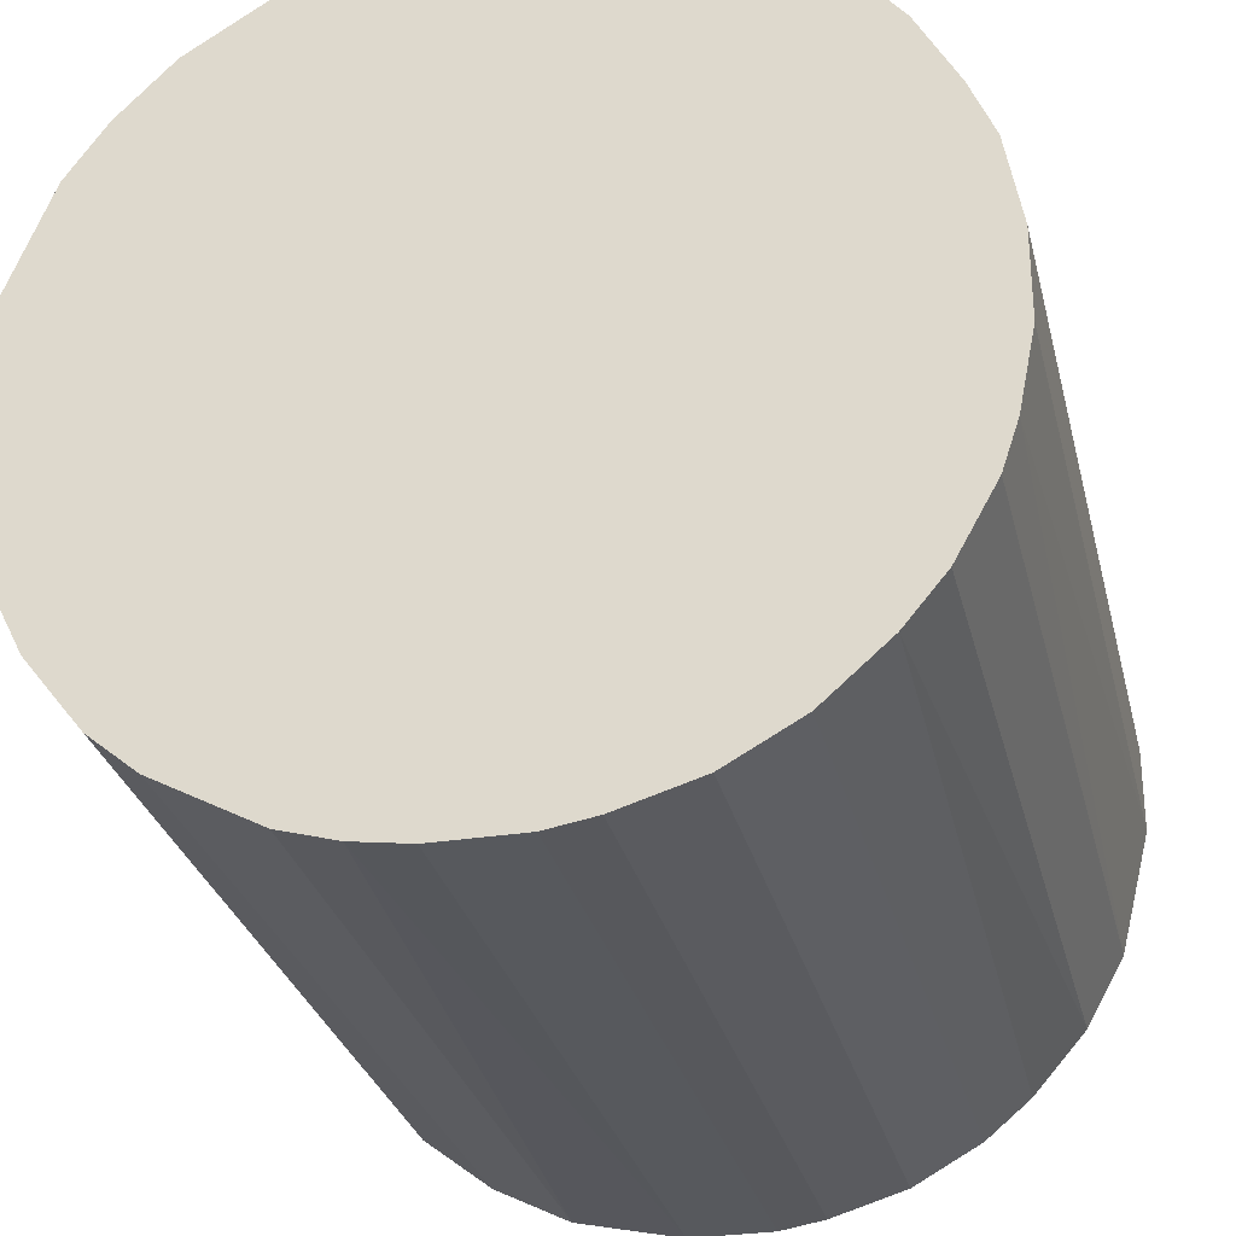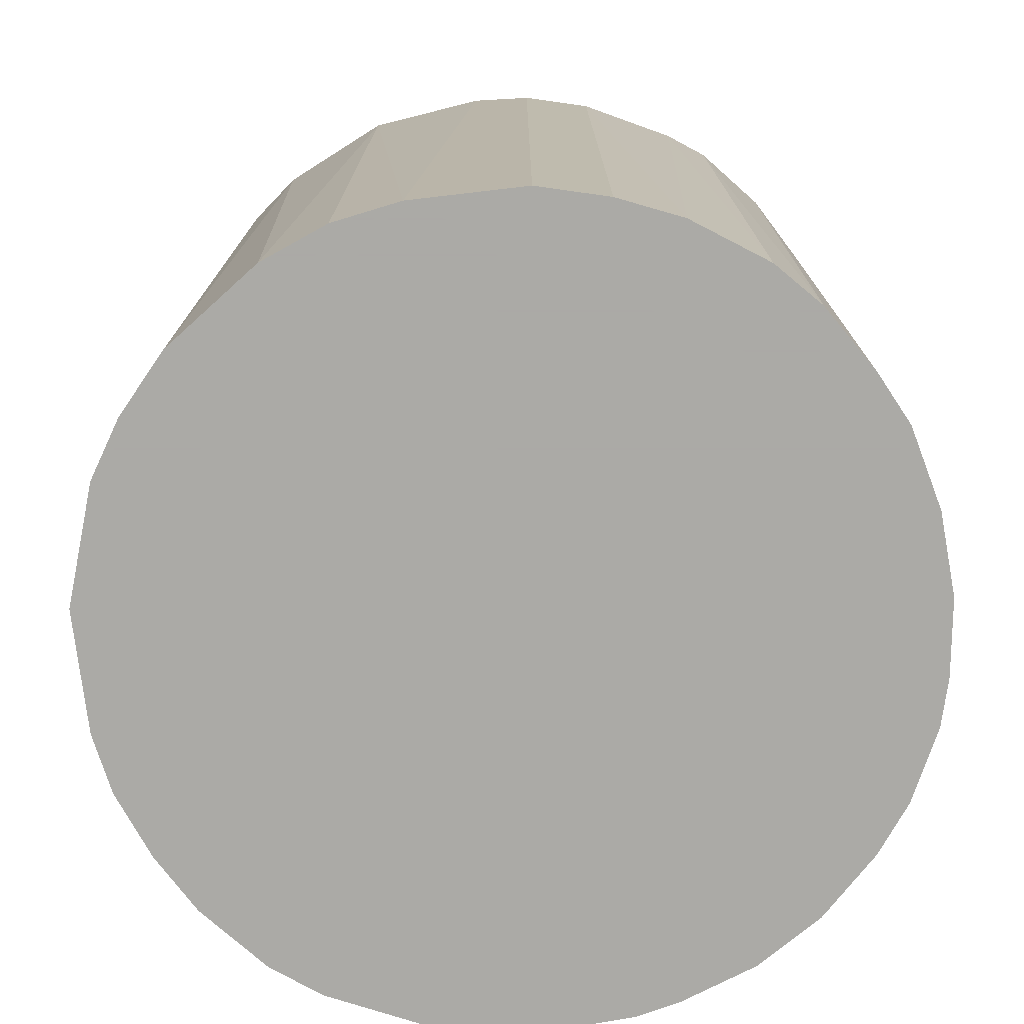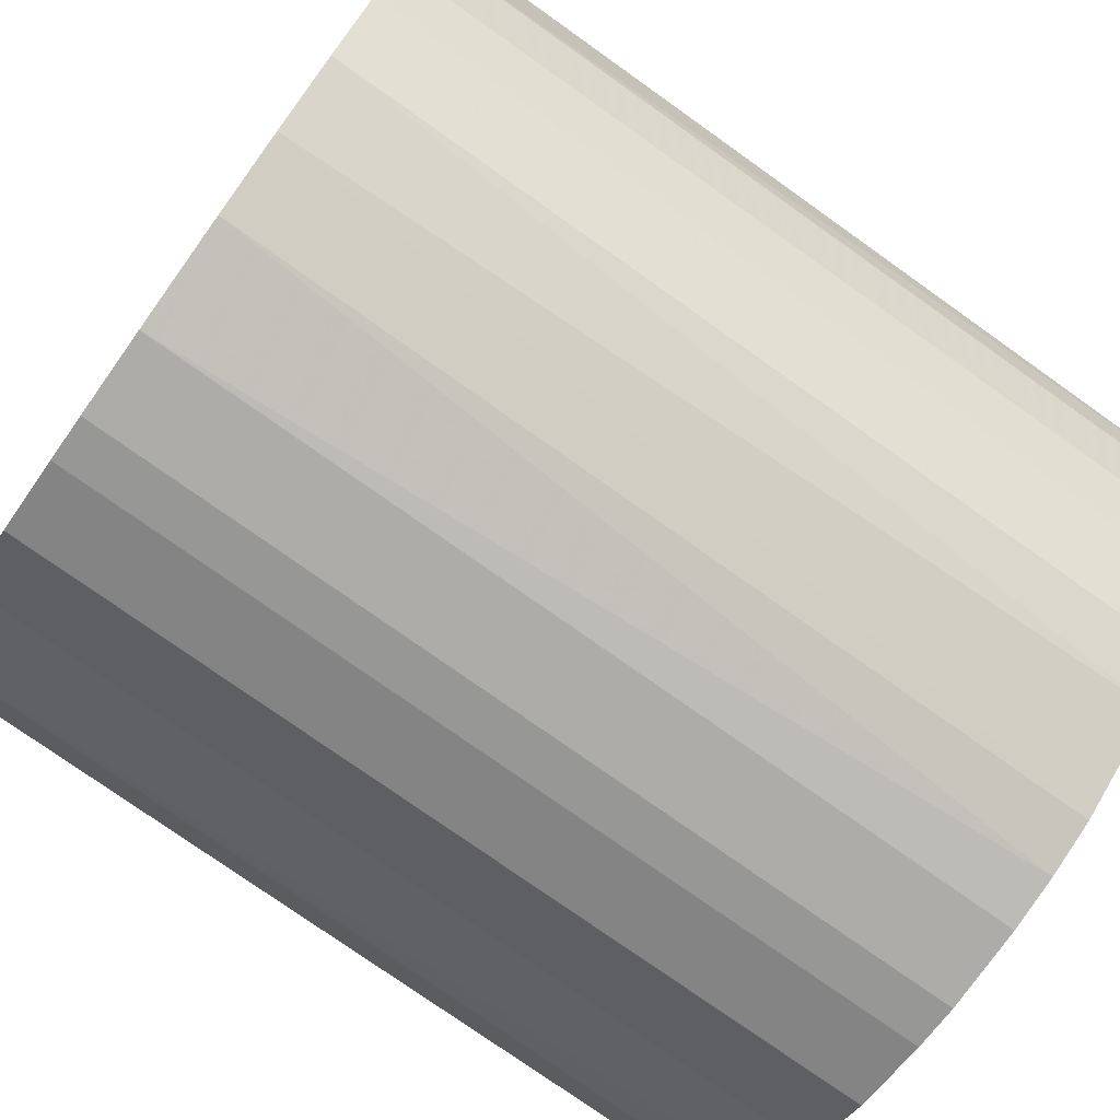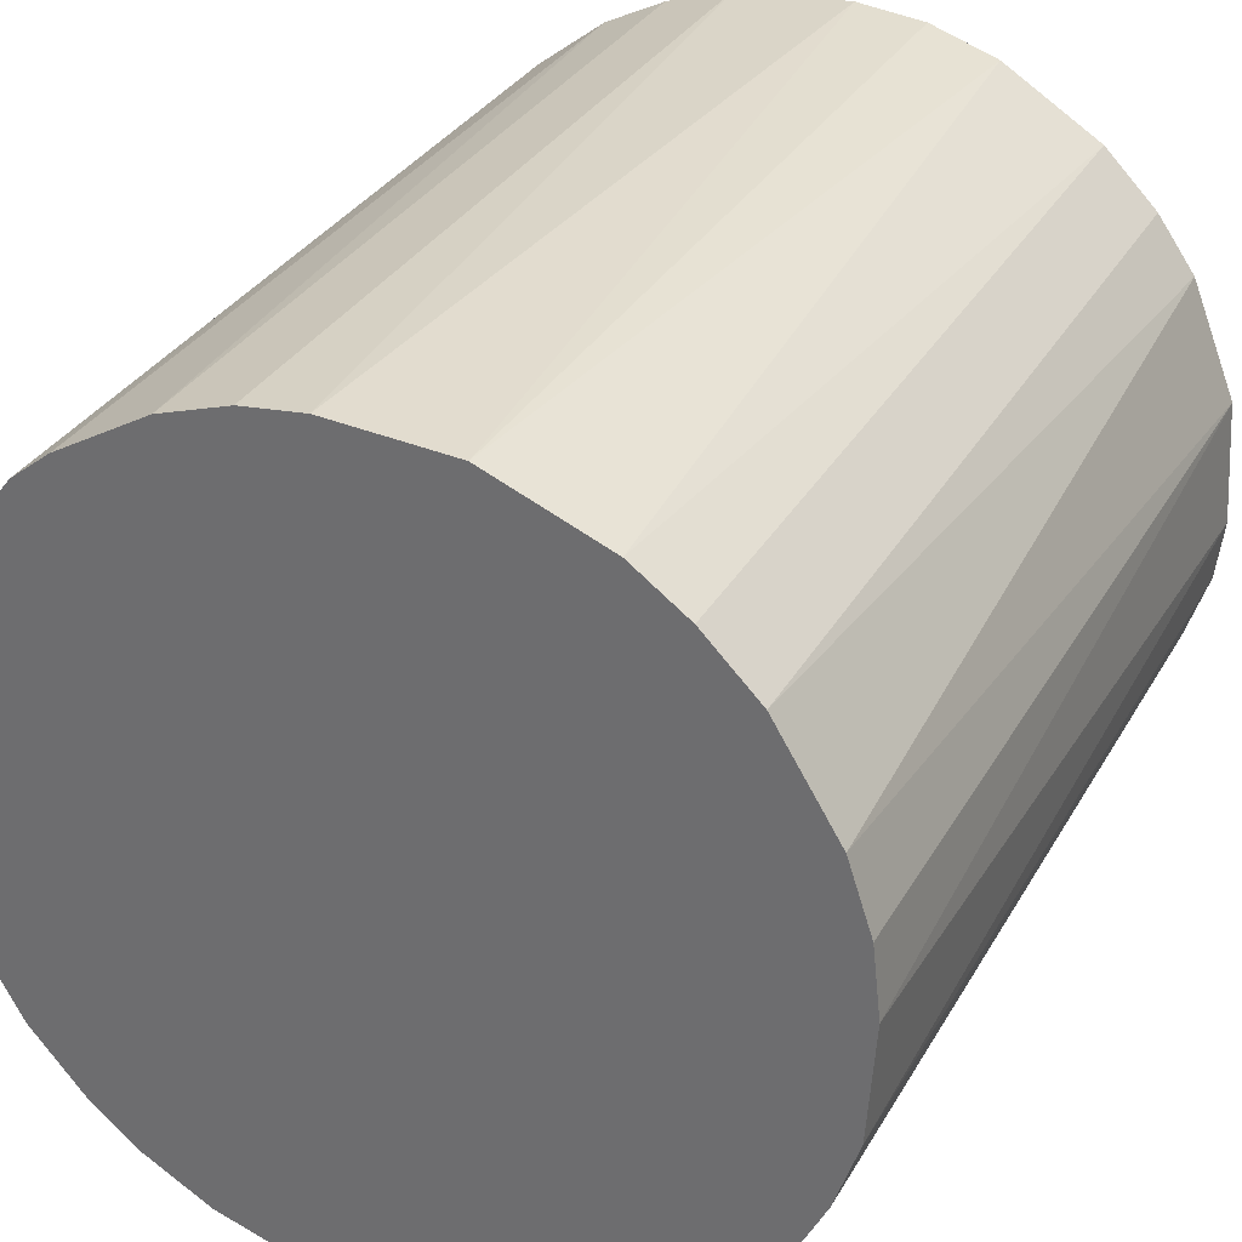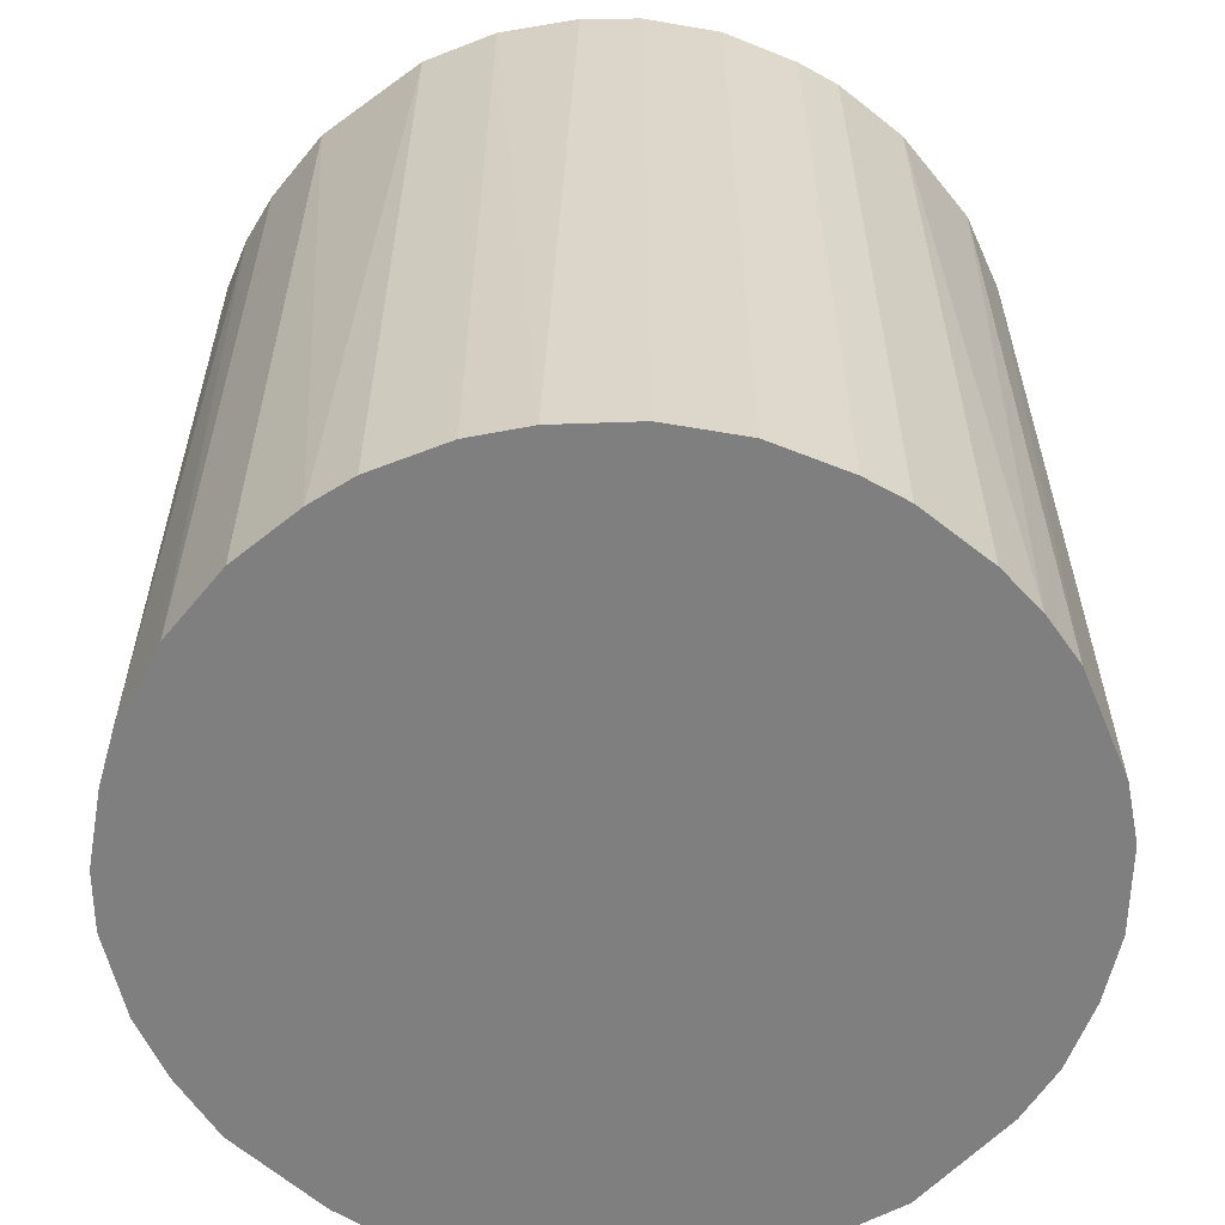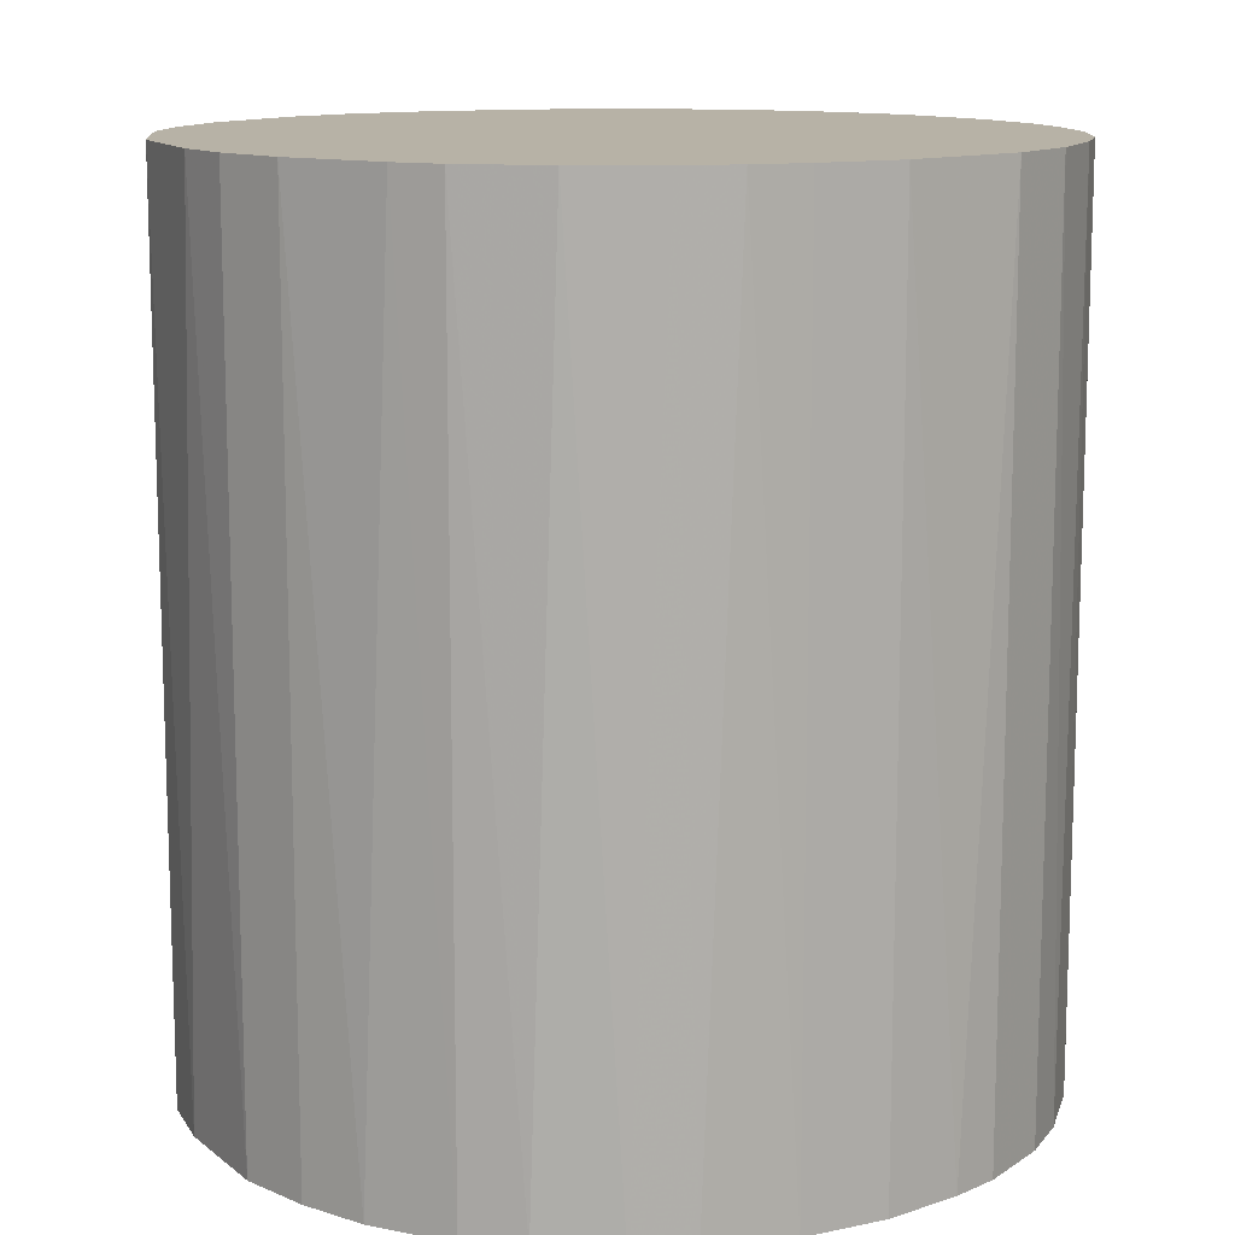
<metadata>
{"format":"obj","ext":"obj","renderer":"f3d","projection":"perspective","resolution":1024,"background":"white","views":[{"elev":-29.1,"azim":-166.7,"up":"+Y"},{"elev":-75.7,"azim":-169.5,"up":"+Z"},{"elev":-76.8,"azim":54.7,"up":"+Y"},{"elev":32.2,"azim":25.4,"up":"+Y"},{"elev":-59.8,"azim":-39.1,"up":"+Z"},{"elev":12.3,"azim":-116.7,"up":"+Z"}]}
</metadata>
<code>
o convex_0
v 0.006253 0.02692 0.02919
v -0.003043 -0.02733 -0.02919
v -0.006142 -0.02681 -0.02919
v -0.006142 -0.02681 0.02919
v -0.0263 0.008317 -0.02919
v 0.02692 0.006253 -0.02919
v 0.02537 -0.01079 0.02919
v -0.02733 -0.003044 0.02919
v 0.001605 0.02744 -0.02919
v -0.01699 0.02175 0.02919
v 0.01659 -0.02216 -0.02919
v -0.02268 -0.01596 -0.02919
v 0.02124 0.01762 0.02919
v 0.009872 -0.02578 0.02919
v 0.01762 0.02124 -0.02919
v -0.01492 0.0233 -0.02919
v -0.01906 -0.02009 0.02919
v 0.02537 -0.01079 -0.02919
v 0.02744 0.001599 0.02919
v -0.006142 0.02692 0.02919
v -0.0232 0.01503 0.02919
v -0.02733 -0.003044 -0.02919
v 0.01969 -0.01957 0.02919
v -0.01596 -0.02267 -0.02919
v -0.02526 -0.01131 0.02919
v 0.006253 -0.02681 -0.02919
v -0.02216 0.01658 -0.02919
v -0.02681 0.006253 0.02919
v 0.02744 -0.002009 -0.02919
v 0.002634 -0.02733 0.02919
v 0.01401 0.02382 0.02919
v 0.0109 0.02537 -0.02919
v 0.02382 0.014 -0.02919
v 0.02537 0.0109 0.02919
v -0.006142 0.02692 -0.02919
v -0.01131 -0.02526 0.02919
v 0.0233 -0.01493 -0.02919
v 0.02692 -0.006143 0.02919
v -0.0263 -0.008207 -0.02919
v -0.0108 0.02537 0.02919
v -0.02733 0.002634 -0.02919
v -0.002009 0.02744 0.02919
v -0.01958 0.01969 -0.02919
v 0.01503 -0.02319 0.02919
v 0.009872 -0.02578 -0.02919
v -0.01131 -0.02526 -0.02919
v -0.02268 -0.01596 0.02919
v -0.01958 0.01969 0.02919
v 0.0233 -0.01493 0.02919
v 0.01969 -0.01957 -0.02919
v 0.006253 0.02692 -0.02919
v 0.02692 0.006253 0.02919
v -0.02009 -0.01906 -0.02919
v 0.02692 -0.006143 -0.02919
v -0.02578 0.009867 0.02919
v -0.01596 -0.02267 0.02919
v 0.02124 0.01762 -0.02919
v 0.01762 0.02124 0.02919
v -0.02475 0.01194 -0.02919
v -0.02526 -0.01131 -0.02919
v -0.0108 0.02537 -0.02919
v -0.02733 0.002634 0.02919
v -0.003043 -0.02733 0.02919
v 0.002634 -0.02733 -0.02919
f 26 30 64
f 3 2 4
f 2 3 5
f 2 5 6
f 1 4 7
f 4 1 8
f 6 5 9
f 8 1 10
f 2 6 11
f 5 3 12
f 1 7 13
f 7 4 14
f 6 9 15
f 9 5 16
f 4 8 17
f 11 6 18
f 13 7 19
f 10 1 20
f 8 10 21
f 5 12 22
f 7 14 23
f 12 3 24
f 17 8 25
f 2 11 26
f 16 5 27
f 8 21 28
f 18 6 29
f 6 19 29
f 14 4 30
f 26 14 30
f 1 13 31
f 31 15 32
f 15 9 32
f 1 31 32
f 6 15 33
f 13 19 34
f 6 33 34
f 33 13 34
f 9 16 35
f 3 4 36
f 4 17 36
f 18 7 37
f 11 18 37
f 7 18 38
f 19 7 38
f 29 19 38
f 8 22 39
f 22 12 39
f 25 8 39
f 16 10 40
f 10 20 40
f 20 35 40
f 5 22 41
f 22 8 41
f 28 5 41
f 1 9 42
f 20 1 42
f 9 35 42
f 35 20 42
f 10 16 43
f 16 27 43
f 23 14 44
f 11 23 44
f 26 11 45
f 14 26 45
f 11 44 45
f 44 14 45
f 24 3 46
f 3 36 46
f 36 24 46
f 17 25 47
f 25 12 47
f 21 10 48
f 27 21 48
f 10 43 48
f 43 27 48
f 7 23 49
f 37 7 49
f 23 37 49
f 23 11 50
f 11 37 50
f 37 23 50
f 9 1 51
f 1 32 51
f 32 9 51
f 19 6 52
f 34 19 52
f 6 34 52
f 12 24 53
f 24 17 53
f 47 12 53
f 17 47 53
f 18 29 54
f 38 18 54
f 29 38 54
f 5 28 55
f 28 21 55
f 17 24 56
f 36 17 56
f 24 36 56
f 15 13 57
f 13 33 57
f 33 15 57
f 13 15 58
f 31 13 58
f 15 31 58
f 27 5 59
f 21 27 59
f 5 55 59
f 55 21 59
f 12 25 60
f 39 12 60
f 25 39 60
f 35 16 61
f 16 40 61
f 40 35 61
f 8 28 62
f 41 8 62
f 28 41 62
f 4 2 63
f 2 30 63
f 30 4 63
f 2 26 64
f 30 2 64

</code>
